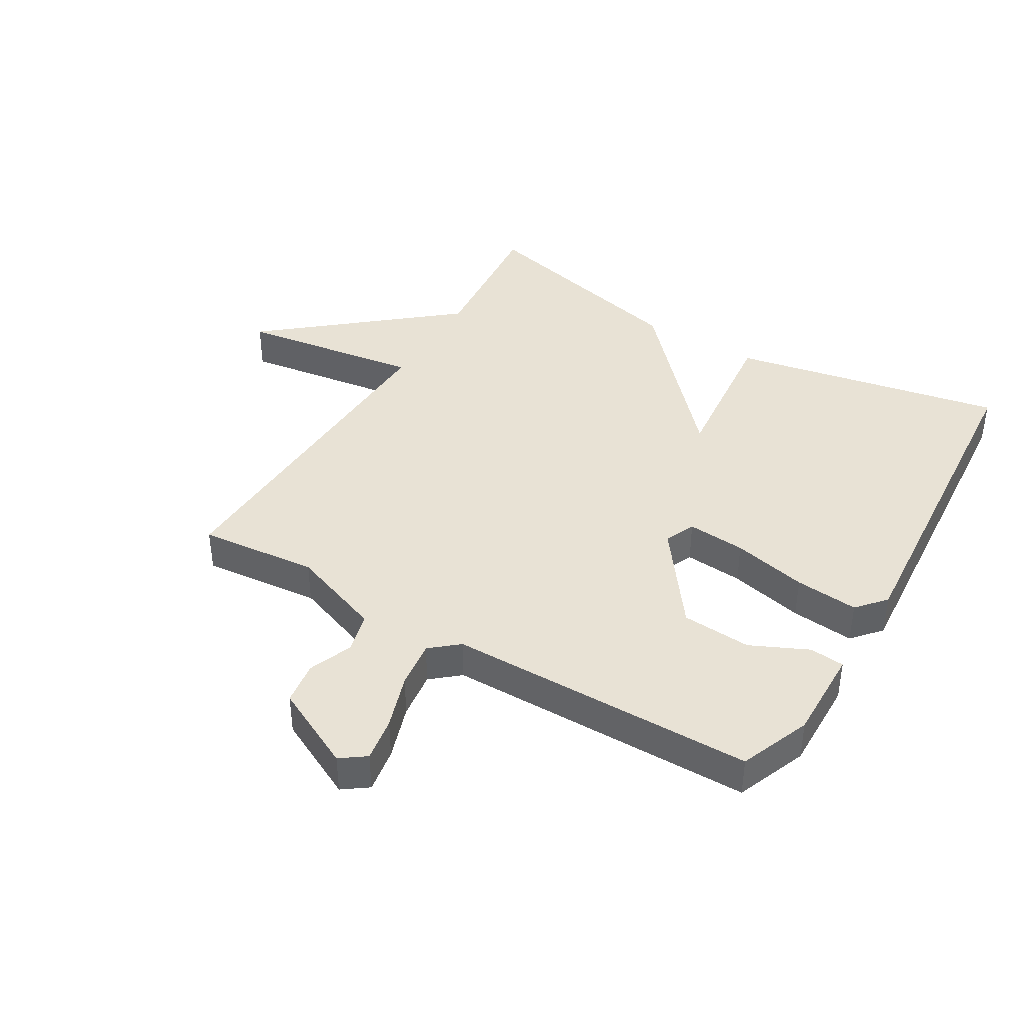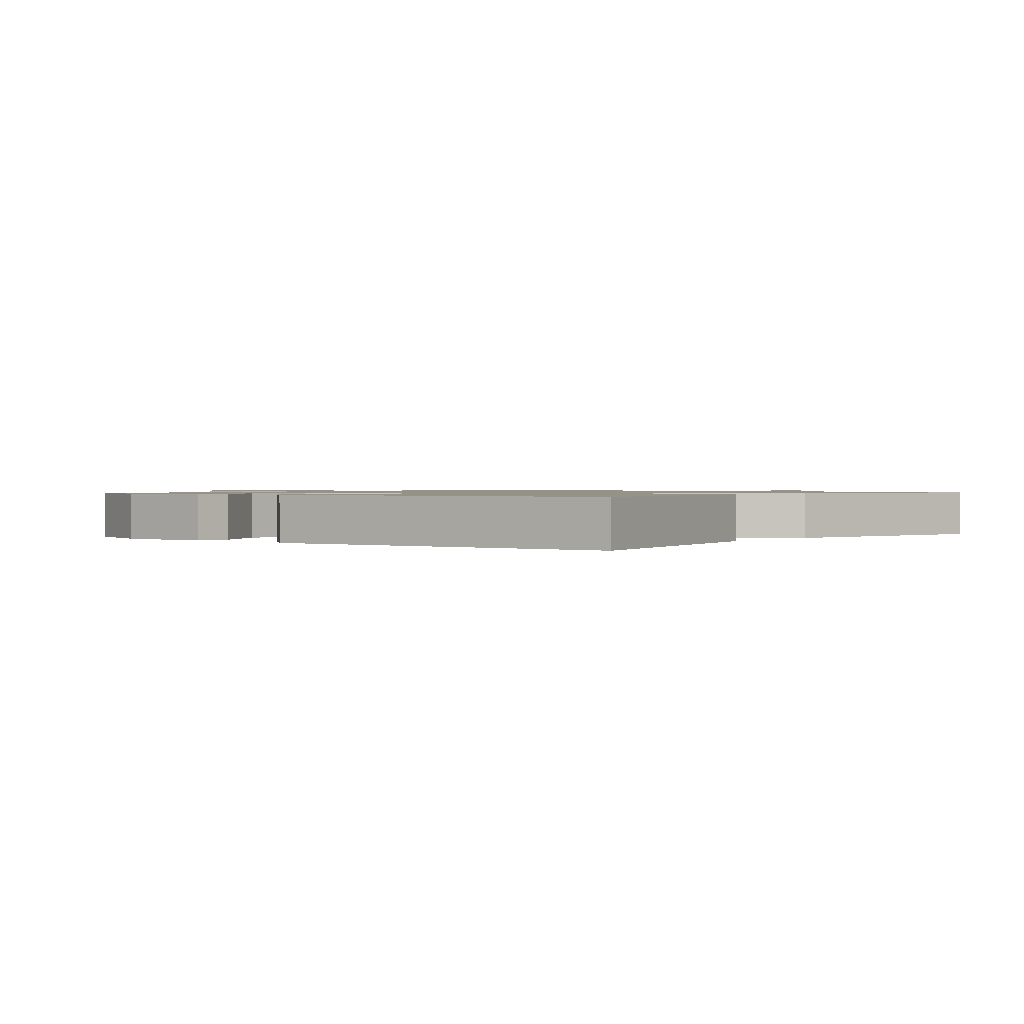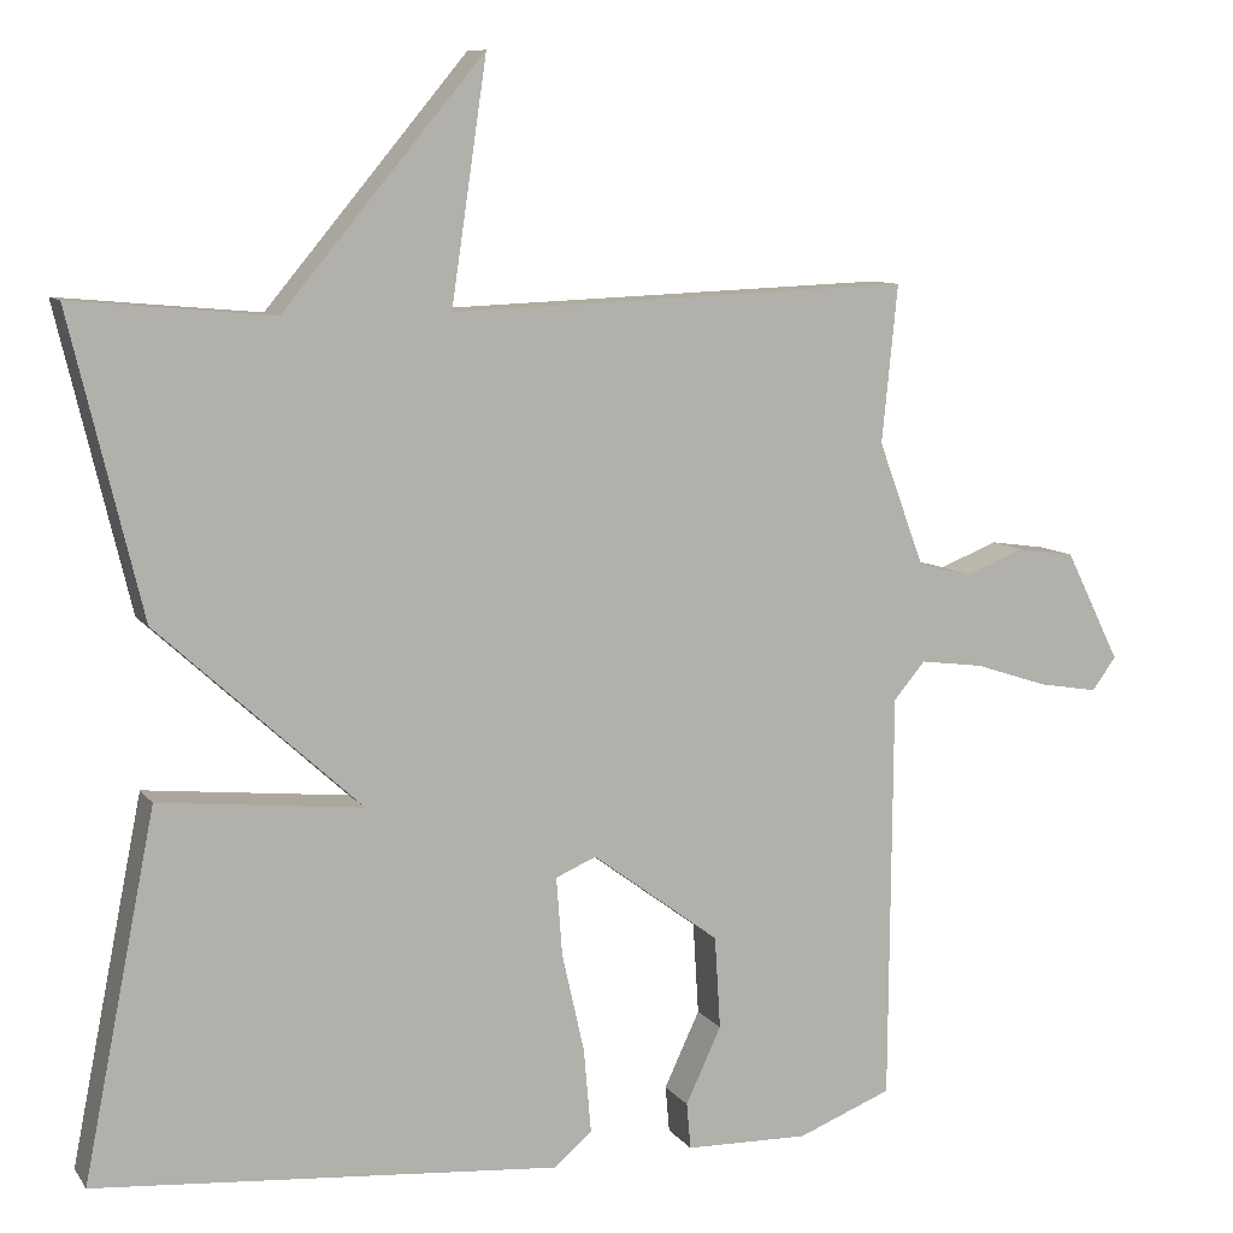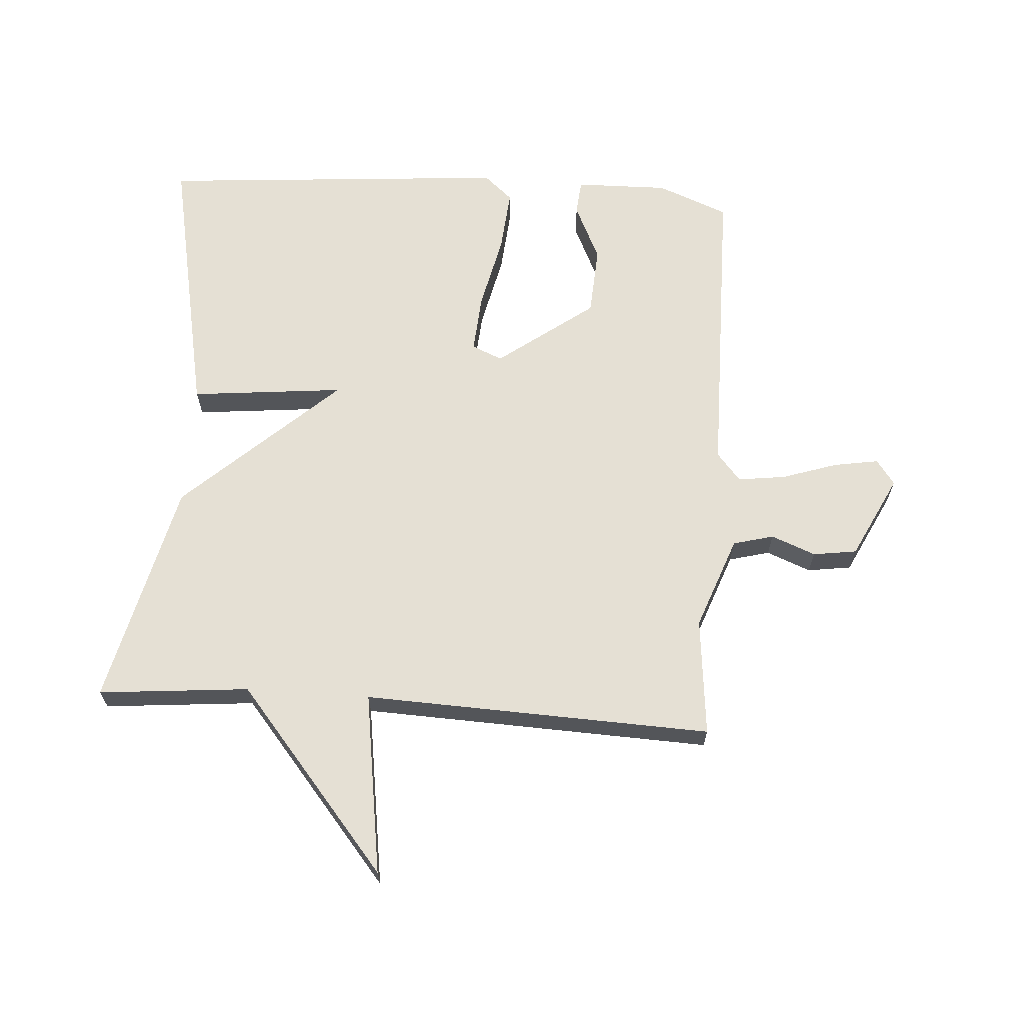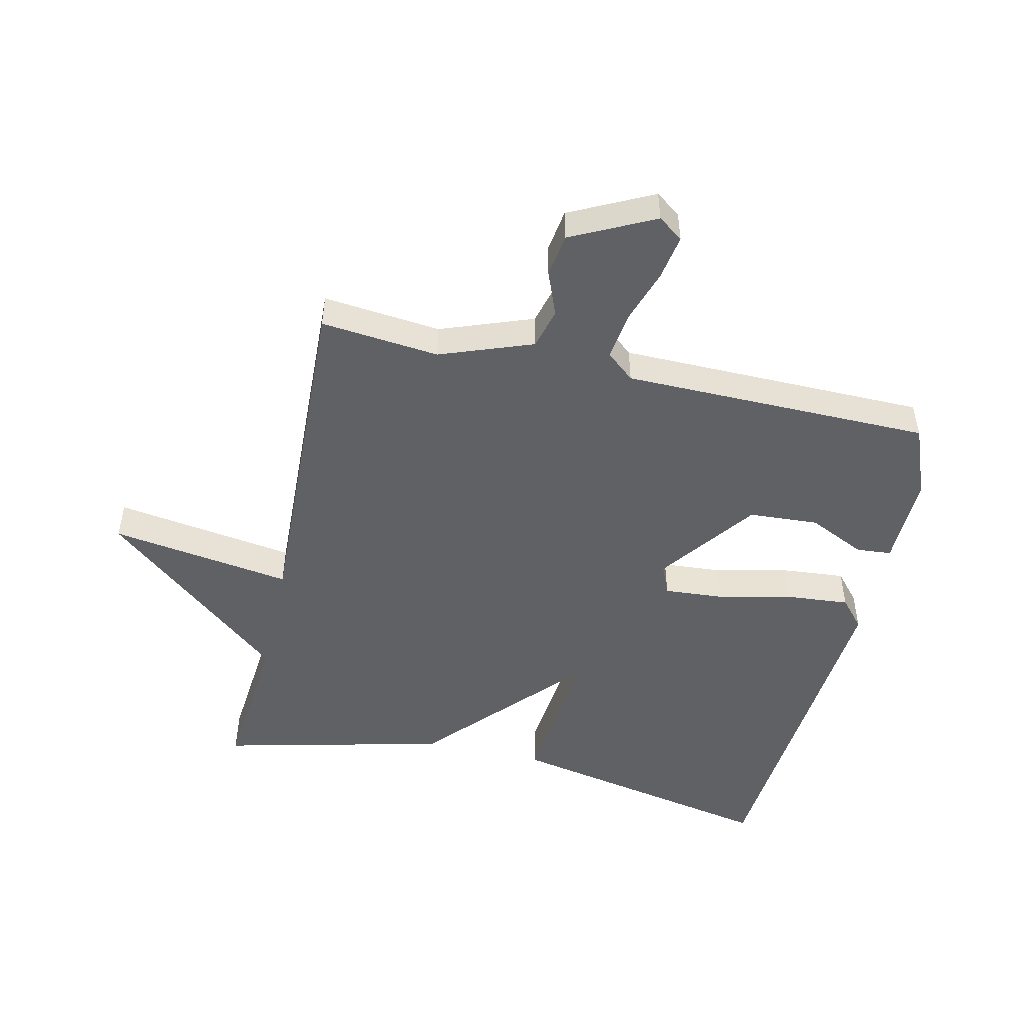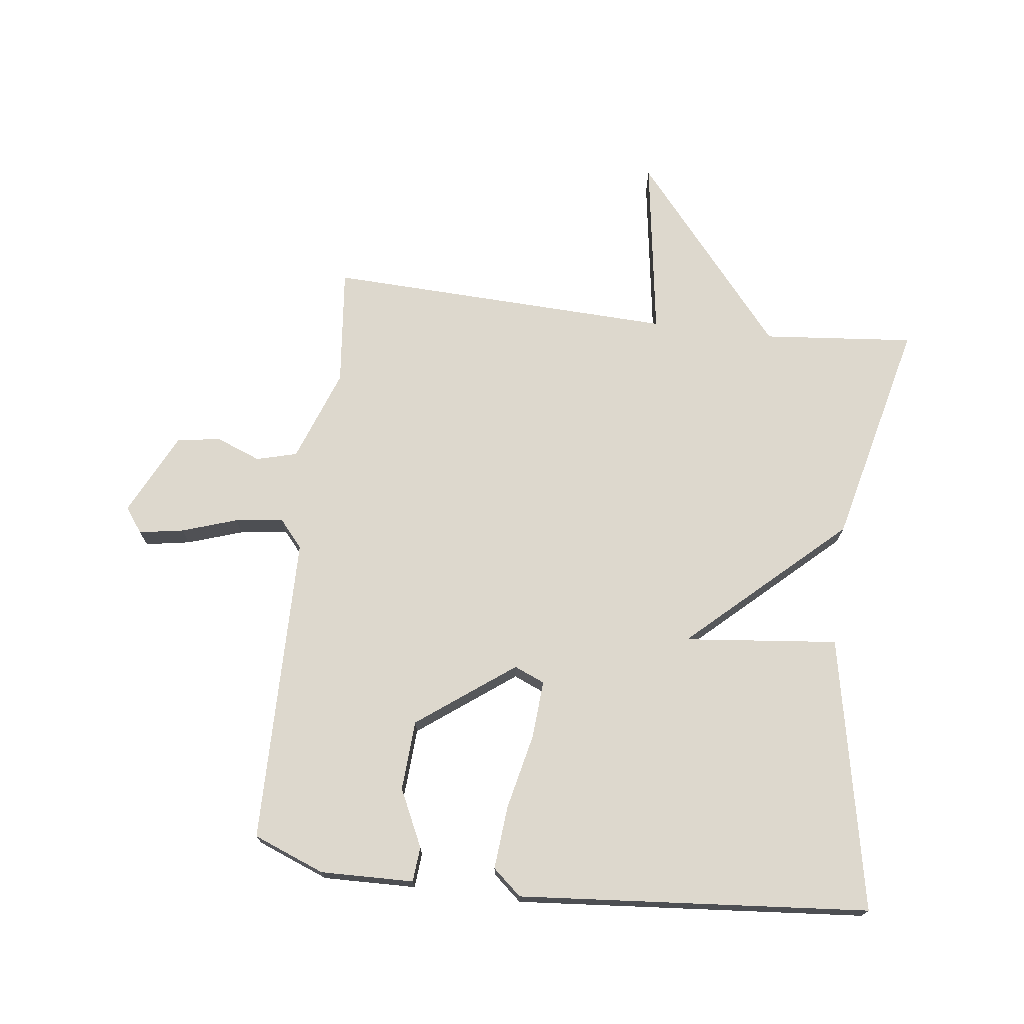
<metadata>
{"format":"obj","ext":"obj","renderer":"f3d","projection":"perspective","resolution":1024,"background":"white","views":[{"elev":40.9,"azim":120.8,"up":"+Y"},{"elev":1.0,"azim":-141.4,"up":"+Y"},{"elev":9.1,"azim":-20.7,"up":"+Z"},{"elev":65.6,"azim":3.9,"up":"+Y"},{"elev":-49.4,"azim":77.2,"up":"+Y"},{"elev":72.3,"azim":-173.1,"up":"+Y"}]}
</metadata>
<code>
v 0.5 0.07 0.5
v 0.481 0.07 0.31
v 0.536 0.07 0.161
v 0.601 0.07 0.144
v 0.672 0.07 0.172
v 0.742 0.07 0.162
v 0.808 0.07 0.029
v 0.779 0.07 -0.011
v 0.707 0.07 0.001
v 0.619 0.07 0.03
v 0.542 0.07 0.04
v 0.504 0.07 -0.005
v 0.5 0.07 -0.5
v 0.386 0.07 -0.545
v 0.237 0.07 -0.542
v 0.232 0.07 -0.486
v 0.275 0.07 -0.394
v 0.268 0.07 -0.282
v 0.114 0.07 -0.168
v 0.065 0.07 -0.189
v 0.072 0.07 -0.283
v 0.099 0.07 -0.403
v 0.108 0.07 -0.505
v 0.062 0.07 -0.545
v -0.5 0.07 -0.5
v -0.413 0.07 -0.061
v -0.167 0.07 -0.086
v -0.413 0.07 0.139
v -0.5 0.07 0.5
v -0.258 0.07 0.478
v -0.015 0.07 0.77
v -0.058 0.07 0.478
v 0.5 0 0.5
v 0.481 0 0.31
v 0.536 0 0.161
v 0.601 0 0.144
v 0.672 0 0.172
v 0.742 0 0.162
v 0.808 0 0.029
v 0.779 0 -0.011
v 0.707 0 0.001
v 0.619 0 0.03
v 0.542 0 0.04
v 0.504 0 -0.005
v 0.5 0 -0.5
v 0.386 0 -0.545
v 0.237 0 -0.542
v 0.232 0 -0.486
v 0.275 0 -0.394
v 0.268 0 -0.282
v 0.114 0 -0.168
v 0.065 0 -0.189
v 0.072 0 -0.283
v 0.099 0 -0.403
v 0.108 0 -0.505
v 0.062 0 -0.545
v -0.5 0 -0.5
v -0.413 0 -0.061
v -0.167 0 -0.086
v -0.413 0 0.139
v -0.5 0 0.5
v -0.258 0 0.478
v -0.015 0 0.77
v -0.058 0 0.478
f 30 31 32
f 27 28 29 30
f 27 30 32
f 25 26 27
f 24 25 27
f 23 24 27
f 22 23 27
f 21 22 27
f 20 21 27 32
f 32 1 2
f 20 32 2
f 19 20 2
f 15 16 17
f 14 15 17
f 13 14 17
f 12 13 17
f 12 17 18
f 19 2 3
f 18 19 3
f 12 18 3
f 11 12 3
f 8 9 10
f 7 8 10
f 6 7 10
f 5 6 10
f 4 5 10
f 3 4 10 11
f 64 63 62
f 62 61 60 59
f 64 62 59
f 59 58 57
f 59 57 56
f 59 56 55
f 59 55 54
f 59 54 53
f 64 59 53 52
f 34 33 64
f 34 64 52
f 34 52 51
f 49 48 47
f 49 47 46
f 49 46 45
f 49 45 44
f 50 49 44
f 35 34 51
f 35 51 50
f 35 50 44
f 35 44 43
f 42 41 40
f 42 40 39
f 42 39 38
f 42 38 37
f 42 37 36
f 43 42 36 35
f 1 33 34 2
f 2 34 35 3
f 3 35 36 4
f 4 36 37 5
f 5 37 38 6
f 6 38 39 7
f 7 39 40 8
f 8 40 41 9
f 9 41 42 10
f 10 42 43 11
f 11 43 44 12
f 12 44 45 13
f 13 45 46 14
f 14 46 47 15
f 15 47 48 16
f 16 48 49 17
f 17 49 50 18
f 18 50 51 19
f 19 51 52 20
f 20 52 53 21
f 21 53 54 22
f 22 54 55 23
f 23 55 56 24
f 24 56 57 25
f 25 57 58 26
f 26 58 59 27
f 27 59 60 28
f 28 60 61 29
f 29 61 62 30
f 30 62 63 31
f 31 63 64 32
f 32 64 33 1

</code>
